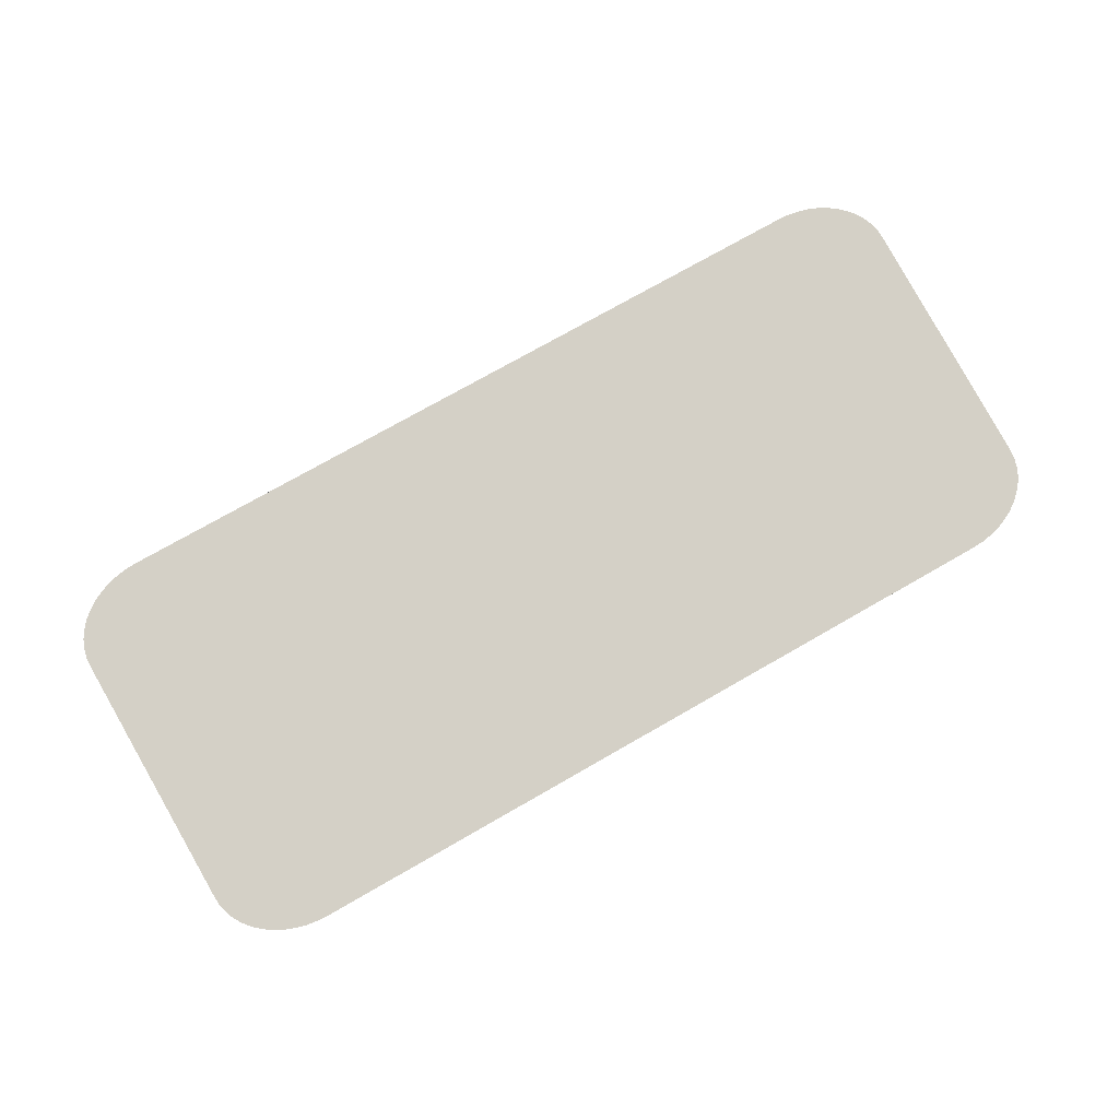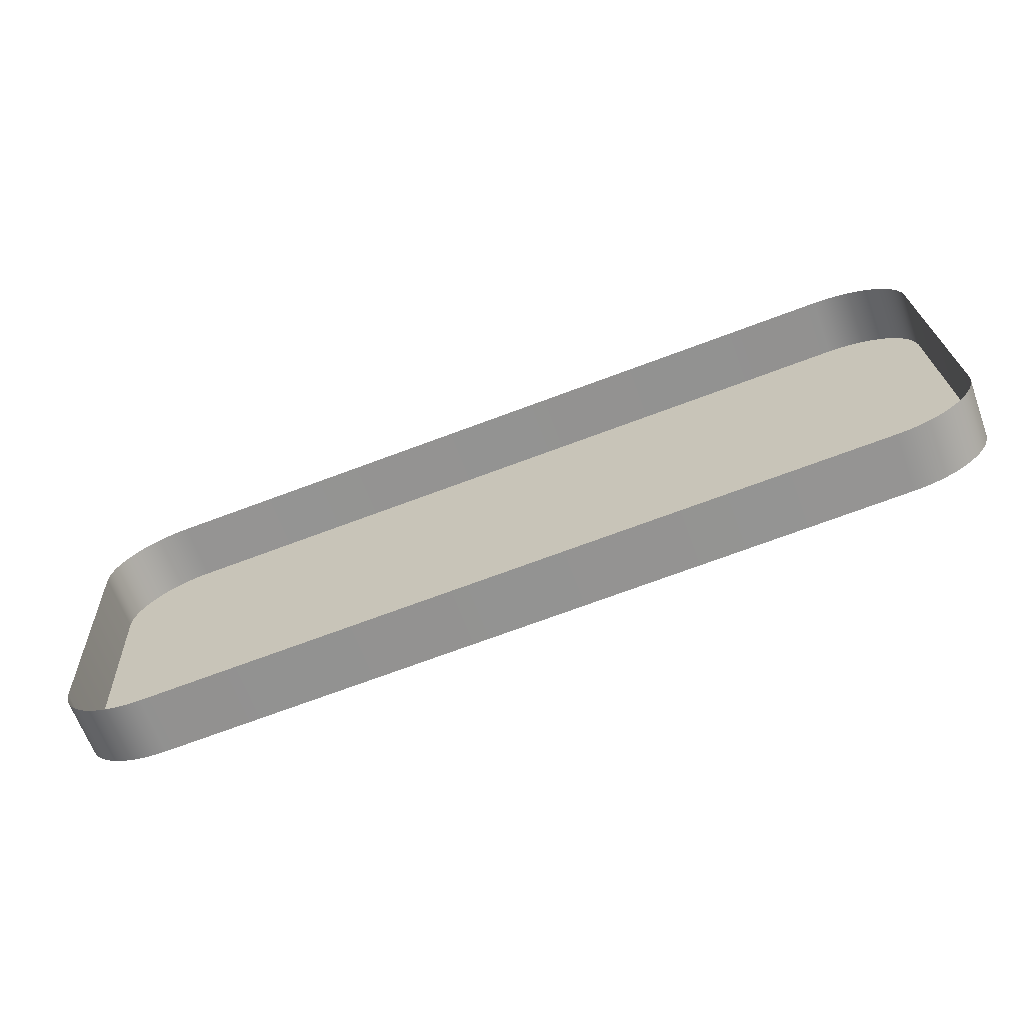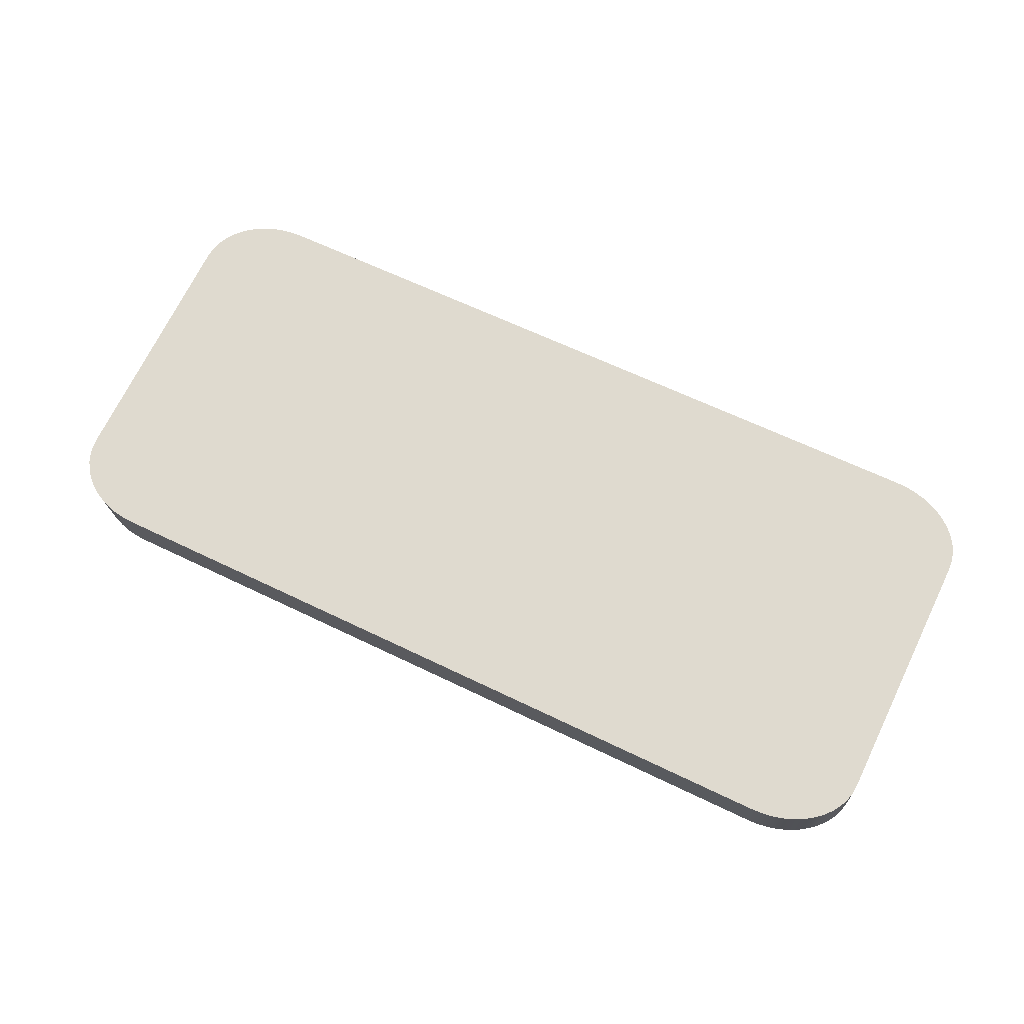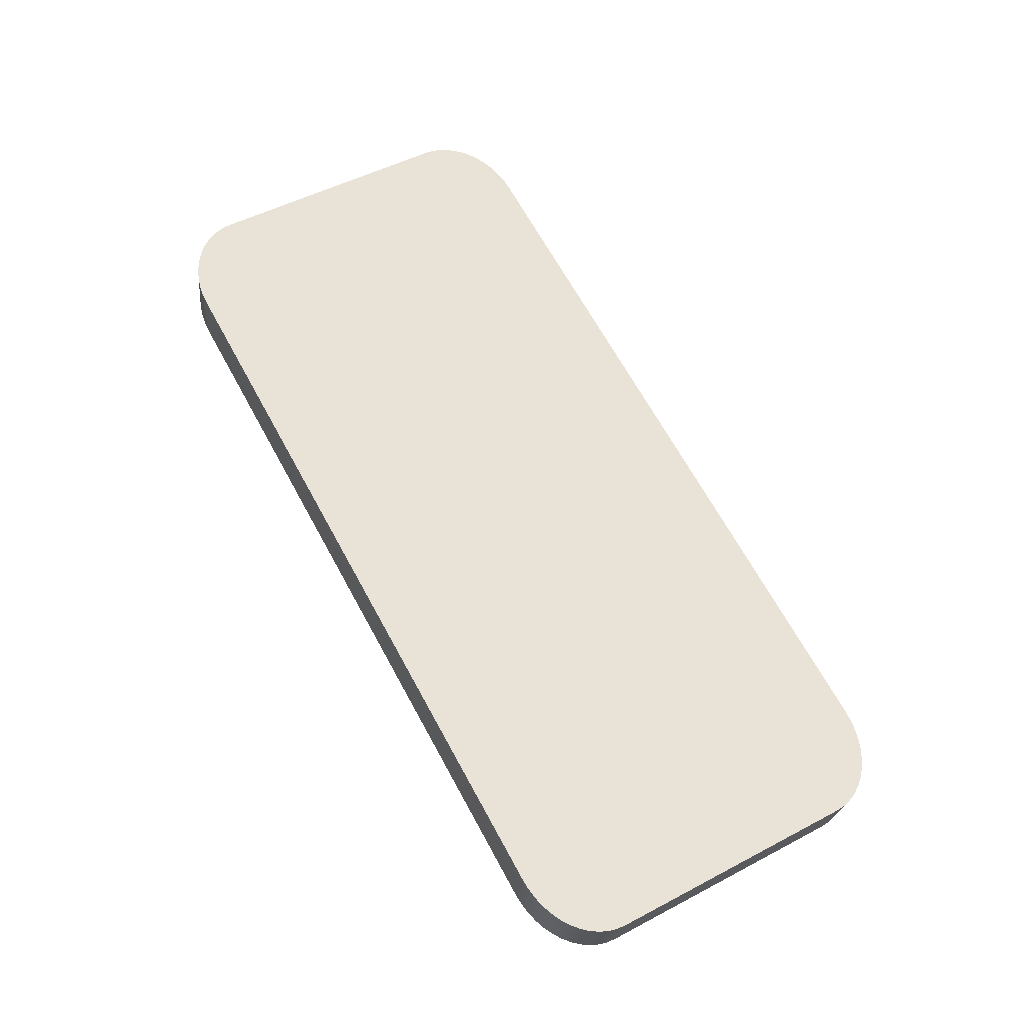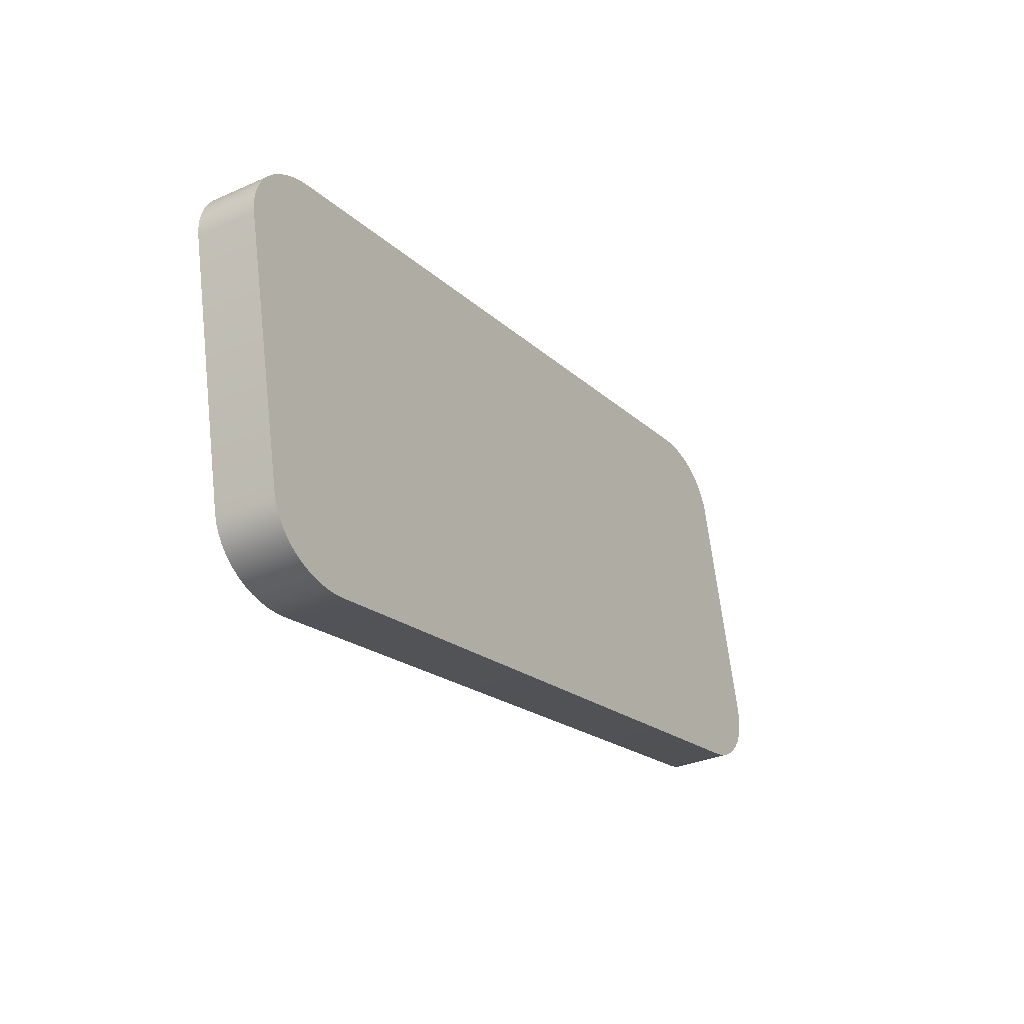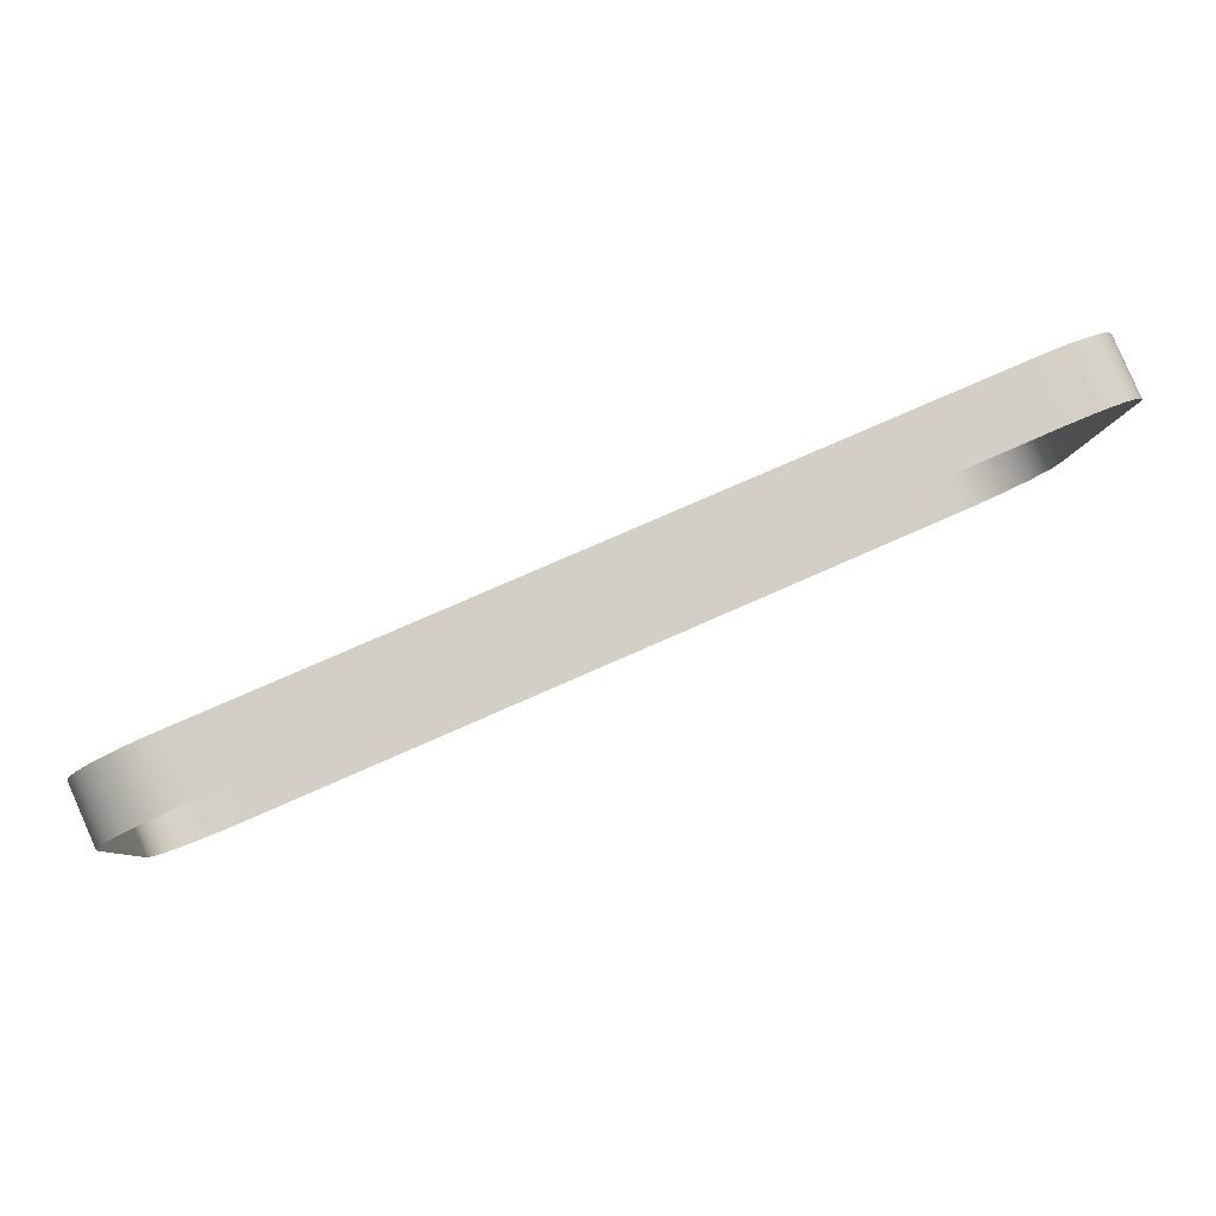
<metadata>
{"format":"obj","ext":"obj","renderer":"f3d","projection":"perspective","resolution":1024,"background":"white","views":[{"elev":74.7,"azim":-29.8,"up":"+Y"},{"elev":-73.5,"azim":20.3,"up":"+Z"},{"elev":62.6,"azim":26.3,"up":"+Y"},{"elev":67.3,"azim":-118.7,"up":"+Y"},{"elev":-18.5,"azim":119.9,"up":"+Z"},{"elev":75.6,"azim":-23.9,"up":"+Z"}]}
</metadata>
<code>
o mesh53/mesh53-geometry#mesh53-geometry
v 0.6635 -0.03544 0.3623
v 0.6629 -0.02832 0.3642
v 0.6629 -0.03556 0.3632
v 0.6635 -0.02819 0.3632
v 0.6621 -0.02844 0.3651
v 0.664 -0.0353 0.3612
v 0.5532 -0.02832 0.3642
v 0.6621 -0.03569 0.3642
v 0.554 -0.02844 0.3651
v 0.664 -0.02805 0.3622
v 0.5526 -0.02819 0.3632
v 0.6612 -0.02855 0.3659
v 0.5549 -0.02855 0.3659
v 0.6642 -0.03515 0.3602
v 0.5526 -0.03544 0.3623
v 0.5532 -0.03556 0.3632
v 0.6612 -0.0358 0.365
v 0.5549 -0.0358 0.365
v 0.6642 -0.02791 0.3611
v 0.5521 -0.02805 0.3622
v 0.5521 -0.0353 0.3612
v 0.554 -0.03569 0.3642
v 0.6602 -0.02865 0.3667
v 0.5559 -0.02865 0.3667
v 0.5559 -0.03589 0.3657
v 0.6643 -0.03501 0.3591
v 0.6602 -0.03589 0.3657
v 0.6643 -0.02777 0.36
v 0.5518 -0.02791 0.3611
v 0.5518 -0.03515 0.3602
v 0.659 -0.02873 0.3673
v 0.5571 -0.02873 0.3673
v 0.5571 -0.03597 0.3663
v 0.6643 -0.03084 0.3277
v 0.659 -0.03597 0.3663
v 0.6643 -0.02359 0.3287
v 0.5518 -0.02777 0.36
v 0.5518 -0.03501 0.3591
v 0.6578 -0.02879 0.3677
v 0.5583 -0.02879 0.3677
v 0.5583 -0.03604 0.3668
v 0.6642 -0.03069 0.3267
v 0.6578 -0.03604 0.3668
v 0.6642 -0.02345 0.3276
v 0.5518 -0.02359 0.3287
v 0.5518 -0.03084 0.3277
v 0.6564 -0.02884 0.3681
v 0.5596 -0.02884 0.3681
v 0.5596 -0.03608 0.3671
v 0.664 -0.03055 0.3256
v 0.6564 -0.03608 0.3671
v 0.664 -0.0233 0.3266
v 0.5518 -0.02345 0.3276
v 0.5518 -0.03069 0.3267
v 0.6551 -0.02886 0.3683
v 0.561 -0.02886 0.3683
v 0.561 -0.03611 0.3673
v 0.6635 -0.03041 0.3246
v 0.6551 -0.03611 0.3673
v 0.6635 -0.02317 0.3255
v 0.5521 -0.0233 0.3266
v 0.5521 -0.03055 0.3256
v 0.6537 -0.02888 0.3684
v 0.5624 -0.02888 0.3684
v 0.5624 -0.03612 0.3674
v 0.6629 -0.03028 0.3236
v 0.6537 -0.03612 0.3674
v 0.6629 -0.02304 0.3245
v 0.5526 -0.02317 0.3255
v 0.5526 -0.03041 0.3246
v 0.6621 -0.03016 0.3227
v 0.5532 -0.02304 0.3245
v 0.6621 -0.02292 0.3236
v 0.5532 -0.03028 0.3236
v 0.6612 -0.03005 0.3219
v 0.554 -0.02292 0.3236
v 0.554 -0.03016 0.3227
v 0.6612 -0.02281 0.3228
v 0.6602 -0.02996 0.3211
v 0.5549 -0.02281 0.3228
v 0.6602 -0.02271 0.3221
v 0.5549 -0.03005 0.3219
v 0.659 -0.02988 0.3205
v 0.5559 -0.02271 0.3221
v 0.659 -0.02263 0.3215
v 0.5559 -0.02996 0.3211
v 0.6578 -0.02981 0.32
v 0.5571 -0.02263 0.3215
v 0.6578 -0.02257 0.321
v 0.5571 -0.02988 0.3205
v 0.6564 -0.02976 0.3197
v 0.5583 -0.02257 0.321
v 0.6564 -0.02252 0.3207
v 0.5596 -0.02252 0.3207
v 0.5583 -0.02981 0.32
v 0.6551 -0.02974 0.3195
v 0.6551 -0.02249 0.3205
v 0.5596 -0.02976 0.3197
v 0.6537 -0.02973 0.3194
v 0.561 -0.02249 0.3205
v 0.6537 -0.02248 0.3204
v 0.561 -0.02974 0.3195
v 0.5624 -0.02973 0.3194
v 0.5624 -0.02248 0.3204
f 1 2 3
f 2 1 4
f 3 2 1
f 4 1 2
f 5 3 2
f 2 3 5
f 6 4 1
f 1 4 6
f 4 7 2
f 2 7 4
f 3 5 8
f 8 5 3
f 2 9 5
f 5 9 2
f 4 6 10
f 10 6 4
f 4 11 7
f 7 11 4
f 2 7 9
f 9 7 2
f 12 8 5
f 5 8 12
f 5 9 13
f 13 9 5
f 14 10 6
f 6 10 14
f 10 11 4
f 4 11 10
f 15 7 11
f 11 7 15
f 16 9 7
f 7 9 16
f 8 12 17
f 17 12 8
f 5 13 12
f 12 13 5
f 9 18 13
f 13 18 9
f 10 14 19
f 19 14 10
f 10 20 11
f 11 20 10
f 7 15 16
f 16 15 7
f 11 21 15
f 15 21 11
f 9 16 22
f 22 16 9
f 23 17 12
f 12 17 23
f 12 13 24
f 24 13 12
f 18 9 22
f 22 9 18
f 25 13 18
f 18 13 25
f 26 19 14
f 14 19 26
f 19 20 10
f 10 20 19
f 21 11 20
f 20 11 21
f 17 23 27
f 27 23 17
f 12 24 23
f 23 24 12
f 13 25 24
f 24 25 13
f 19 26 28
f 28 26 19
f 19 29 20
f 20 29 19
f 20 30 21
f 21 30 20
f 31 27 23
f 23 27 31
f 23 24 32
f 32 24 23
f 33 24 25
f 25 24 33
f 34 28 26
f 26 28 34
f 28 29 19
f 19 29 28
f 30 20 29
f 29 20 30
f 27 31 35
f 35 31 27
f 23 32 31
f 31 32 23
f 24 33 32
f 32 33 24
f 28 34 36
f 36 34 28
f 28 37 29
f 29 37 28
f 29 38 30
f 30 38 29
f 39 35 31
f 31 35 39
f 31 32 40
f 40 32 31
f 41 32 33
f 33 32 41
f 42 36 34
f 34 36 42
f 36 37 28
f 28 37 36
f 38 29 37
f 37 29 38
f 35 39 43
f 43 39 35
f 31 40 39
f 39 40 31
f 32 41 40
f 40 41 32
f 36 42 44
f 44 42 36
f 36 45 37
f 37 45 36
f 37 46 38
f 38 46 37
f 47 43 39
f 39 43 47
f 39 40 48
f 48 40 39
f 49 40 41
f 41 40 49
f 50 44 42
f 42 44 50
f 44 45 36
f 36 45 44
f 46 37 45
f 45 37 46
f 43 47 51
f 51 47 43
f 39 48 47
f 47 48 39
f 40 49 48
f 48 49 40
f 44 50 52
f 52 50 44
f 44 53 45
f 45 53 44
f 45 54 46
f 46 54 45
f 55 51 47
f 47 51 55
f 47 48 56
f 56 48 47
f 57 48 49
f 49 48 57
f 58 52 50
f 50 52 58
f 52 53 44
f 44 53 52
f 54 45 53
f 53 45 54
f 51 55 59
f 59 55 51
f 47 56 55
f 55 56 47
f 48 57 56
f 56 57 48
f 52 58 60
f 60 58 52
f 52 61 53
f 53 61 52
f 53 62 54
f 54 62 53
f 63 59 55
f 55 59 63
f 55 56 64
f 64 56 55
f 65 56 57
f 57 56 65
f 66 60 58
f 58 60 66
f 60 61 52
f 52 61 60
f 62 53 61
f 61 53 62
f 59 63 67
f 67 63 59
f 55 64 63
f 63 64 55
f 56 65 64
f 64 65 56
f 60 66 68
f 68 66 60
f 60 69 61
f 61 69 60
f 61 70 62
f 62 70 61
f 64 67 63
f 63 67 64
f 67 64 65
f 65 64 67
f 71 68 66
f 66 68 71
f 68 72 60
f 60 72 68
f 60 72 69
f 69 72 60
f 70 61 69
f 69 61 70
f 68 71 73
f 73 71 68
f 73 72 68
f 68 72 73
f 74 69 72
f 72 69 74
f 69 74 70
f 70 74 69
f 75 73 71
f 71 73 75
f 73 76 72
f 72 76 73
f 72 77 74
f 74 77 72
f 73 75 78
f 78 75 73
f 78 76 73
f 73 76 78
f 77 72 76
f 76 72 77
f 79 78 75
f 75 78 79
f 78 80 76
f 76 80 78
f 80 77 76
f 76 77 80
f 78 79 81
f 81 79 78
f 81 80 78
f 78 80 81
f 77 80 82
f 82 80 77
f 83 81 79
f 79 81 83
f 81 84 80
f 80 84 81
f 84 82 80
f 80 82 84
f 81 83 85
f 85 83 81
f 85 84 81
f 81 84 85
f 82 84 86
f 86 84 82
f 87 85 83
f 83 85 87
f 85 88 84
f 84 88 85
f 88 86 84
f 84 86 88
f 85 87 89
f 89 87 85
f 89 88 85
f 85 88 89
f 86 88 90
f 90 88 86
f 91 89 87
f 87 89 91
f 89 92 88
f 88 92 89
f 92 90 88
f 88 90 92
f 89 91 93
f 93 91 89
f 89 94 92
f 92 94 89
f 90 92 95
f 95 92 90
f 96 93 91
f 91 93 96
f 93 94 89
f 89 94 93
f 94 95 92
f 92 95 94
f 93 96 97
f 97 96 93
f 97 94 93
f 93 94 97
f 95 94 98
f 98 94 95
f 99 97 96
f 96 97 99
f 97 100 94
f 94 100 97
f 100 98 94
f 94 98 100
f 97 99 101
f 101 99 97
f 101 100 97
f 97 100 101
f 98 100 102
f 102 100 98
f 103 101 99
f 99 101 103
f 100 101 104
f 104 101 100
f 104 102 100
f 100 102 104
f 101 103 104
f 104 103 101
f 102 104 103
f 103 104 102

</code>
